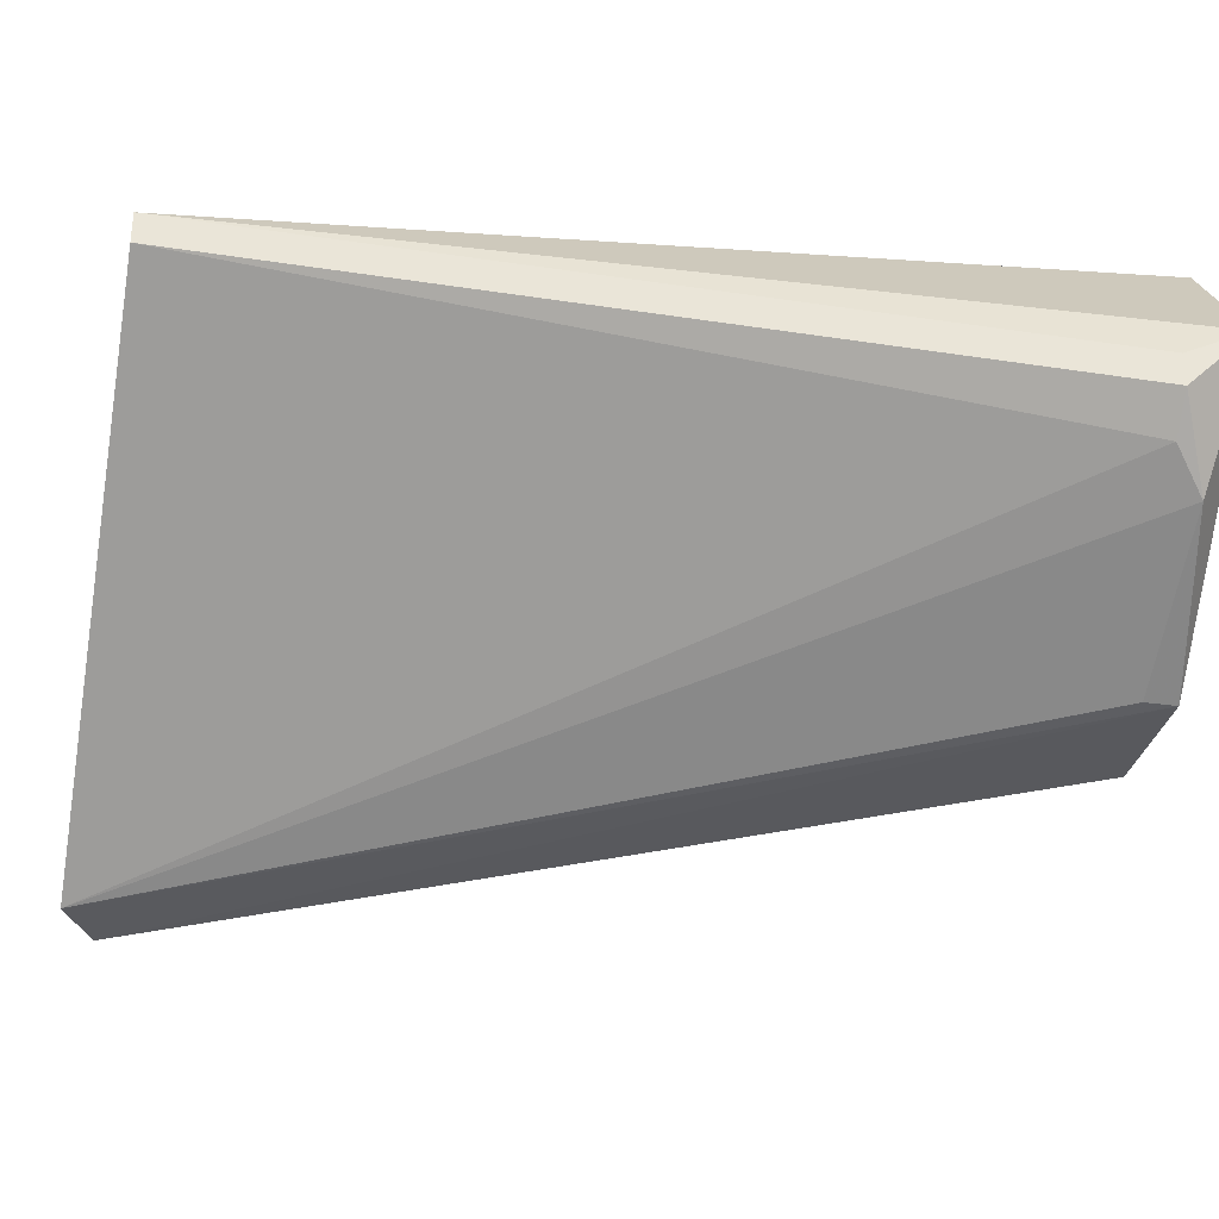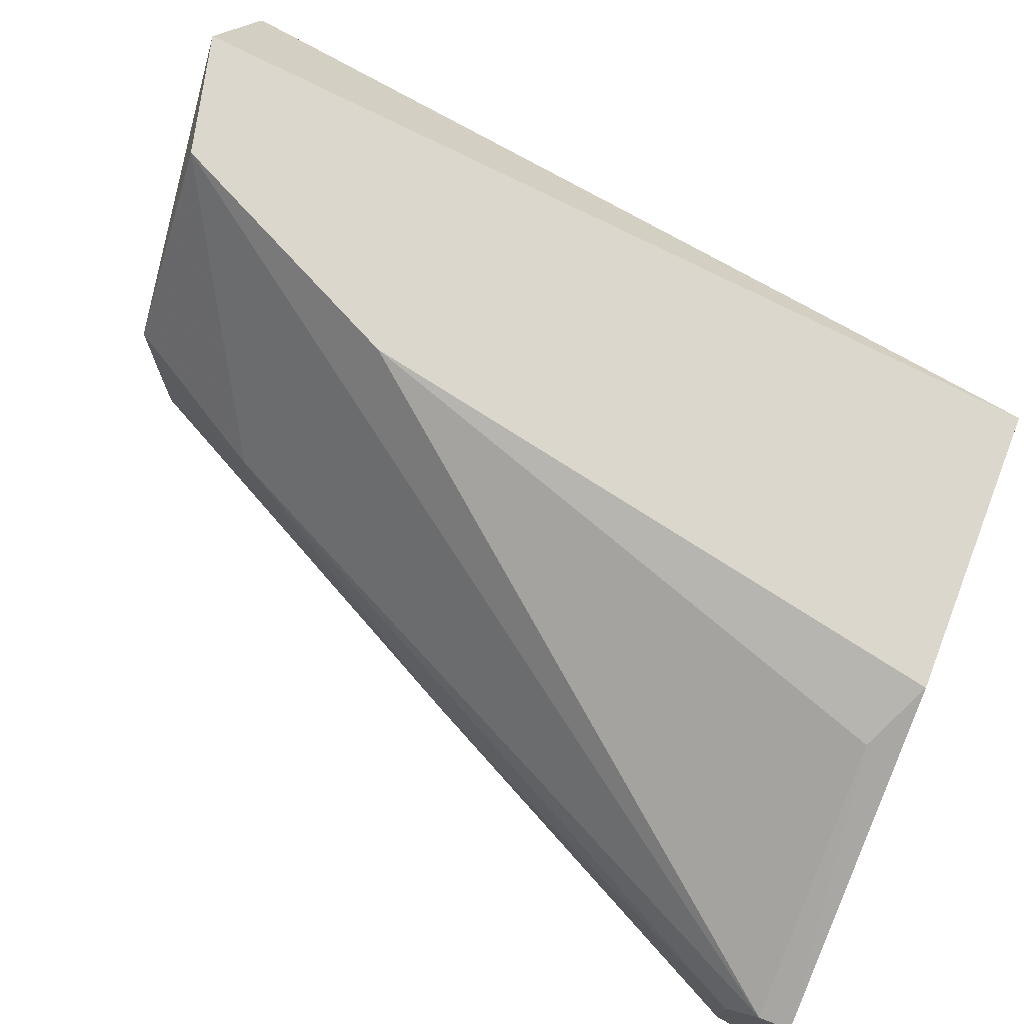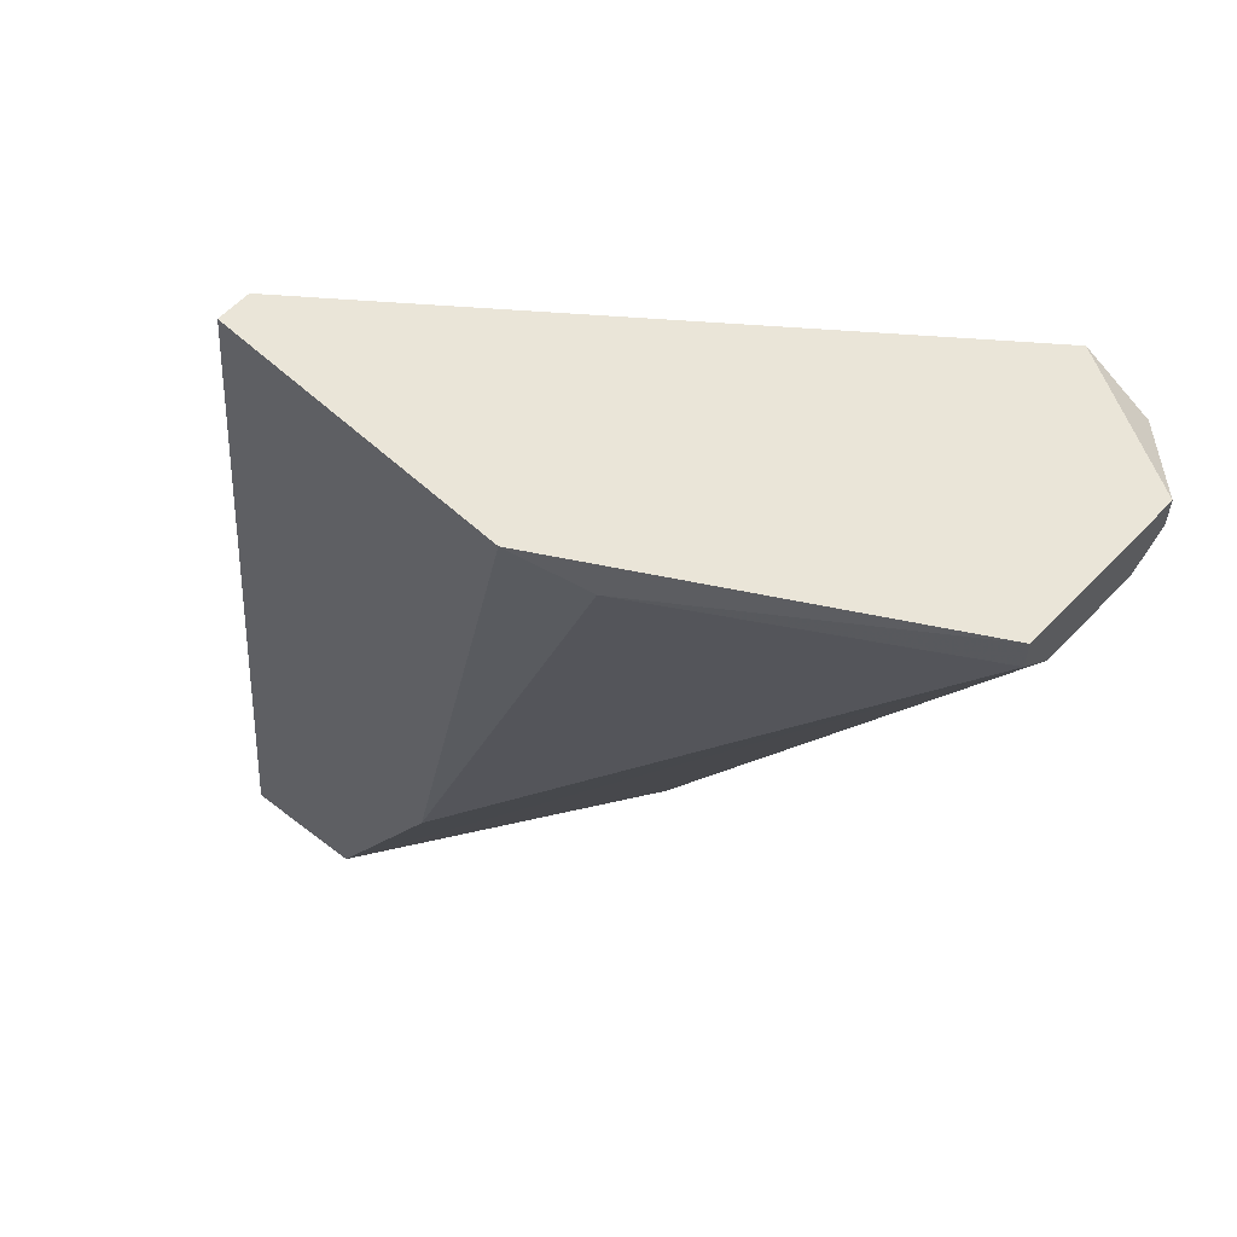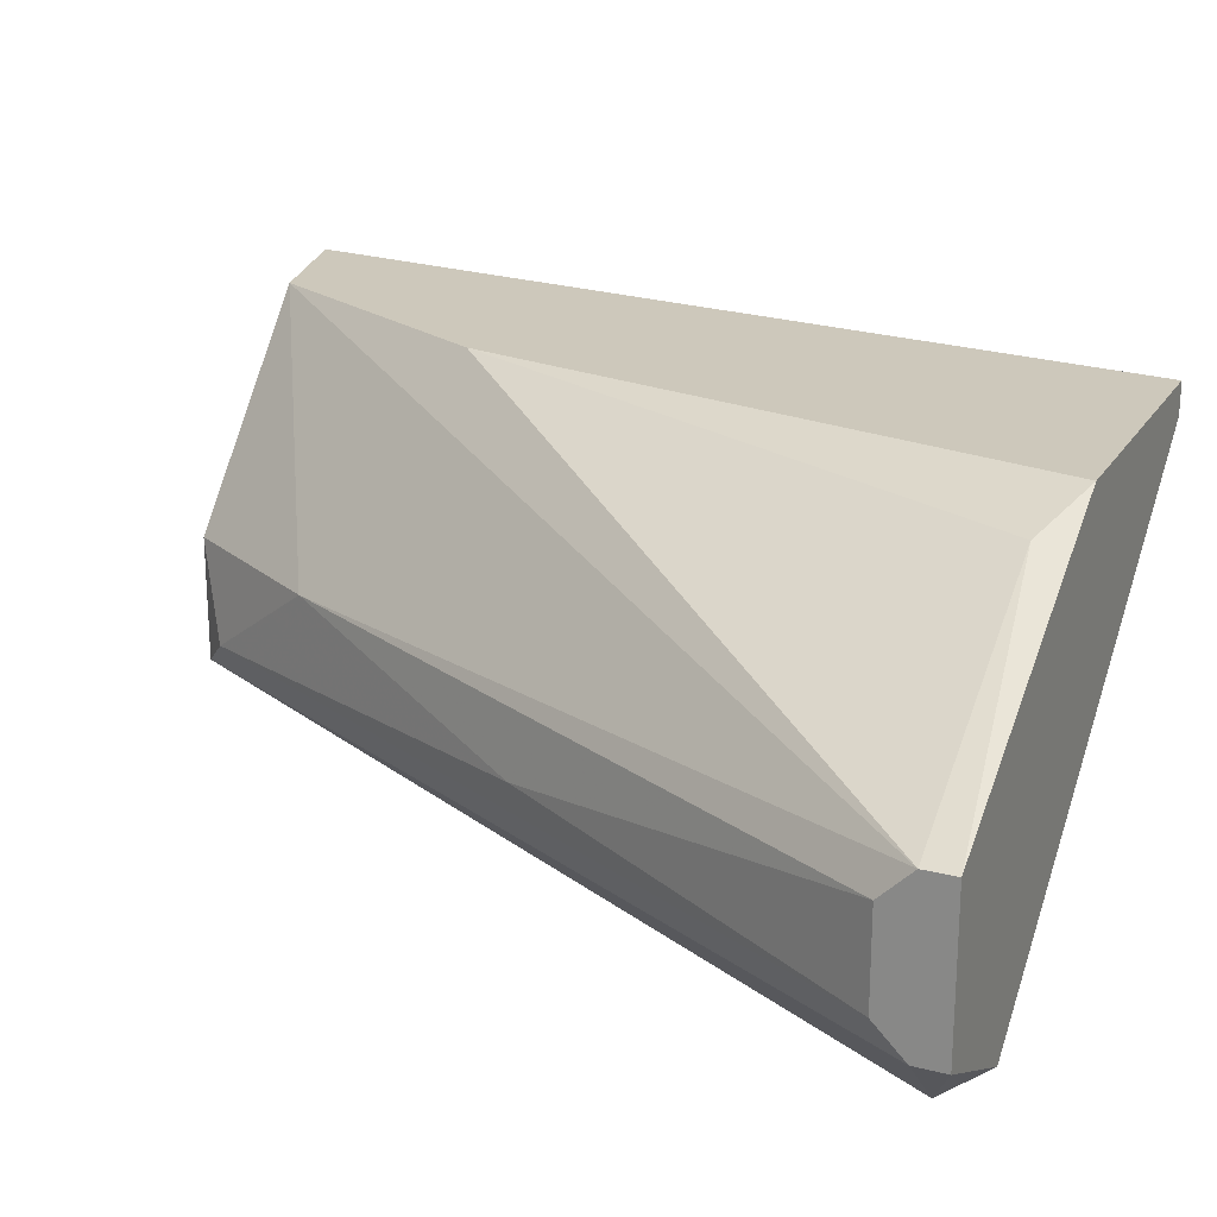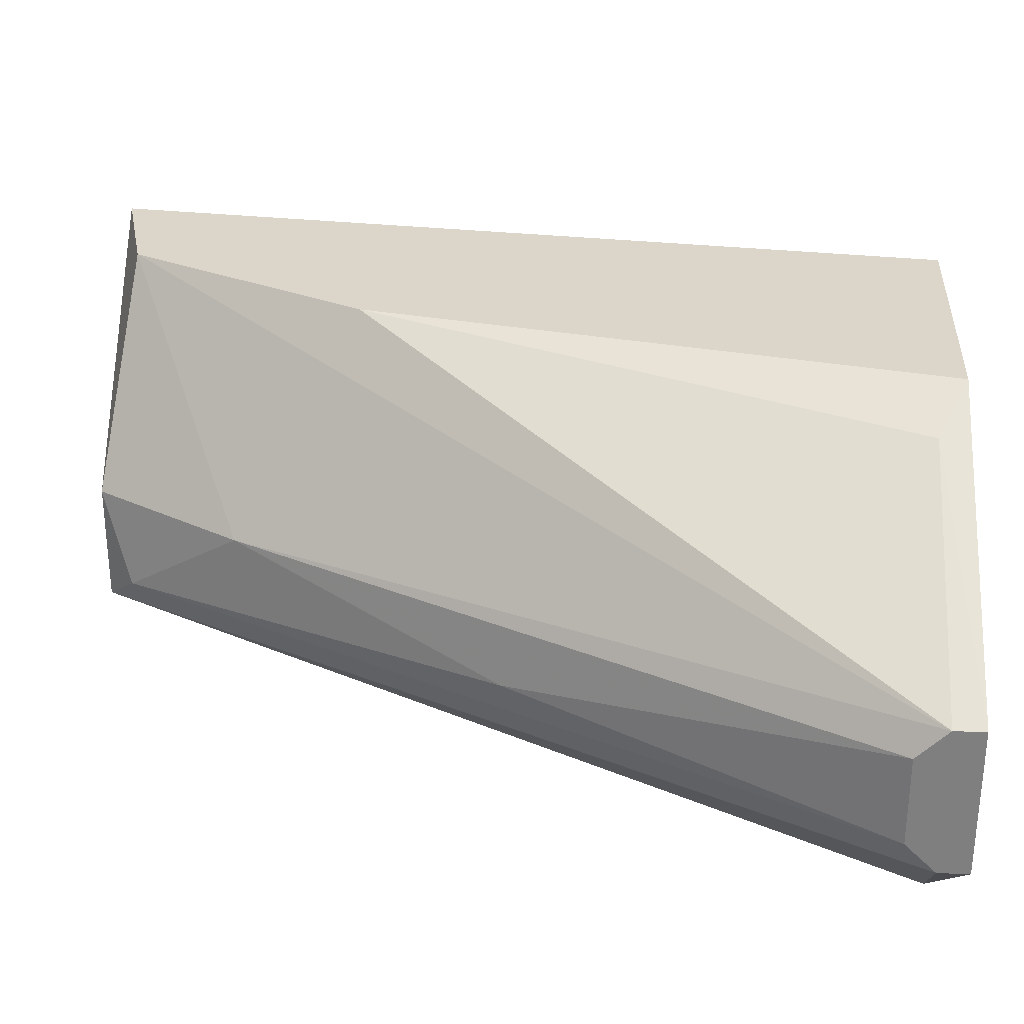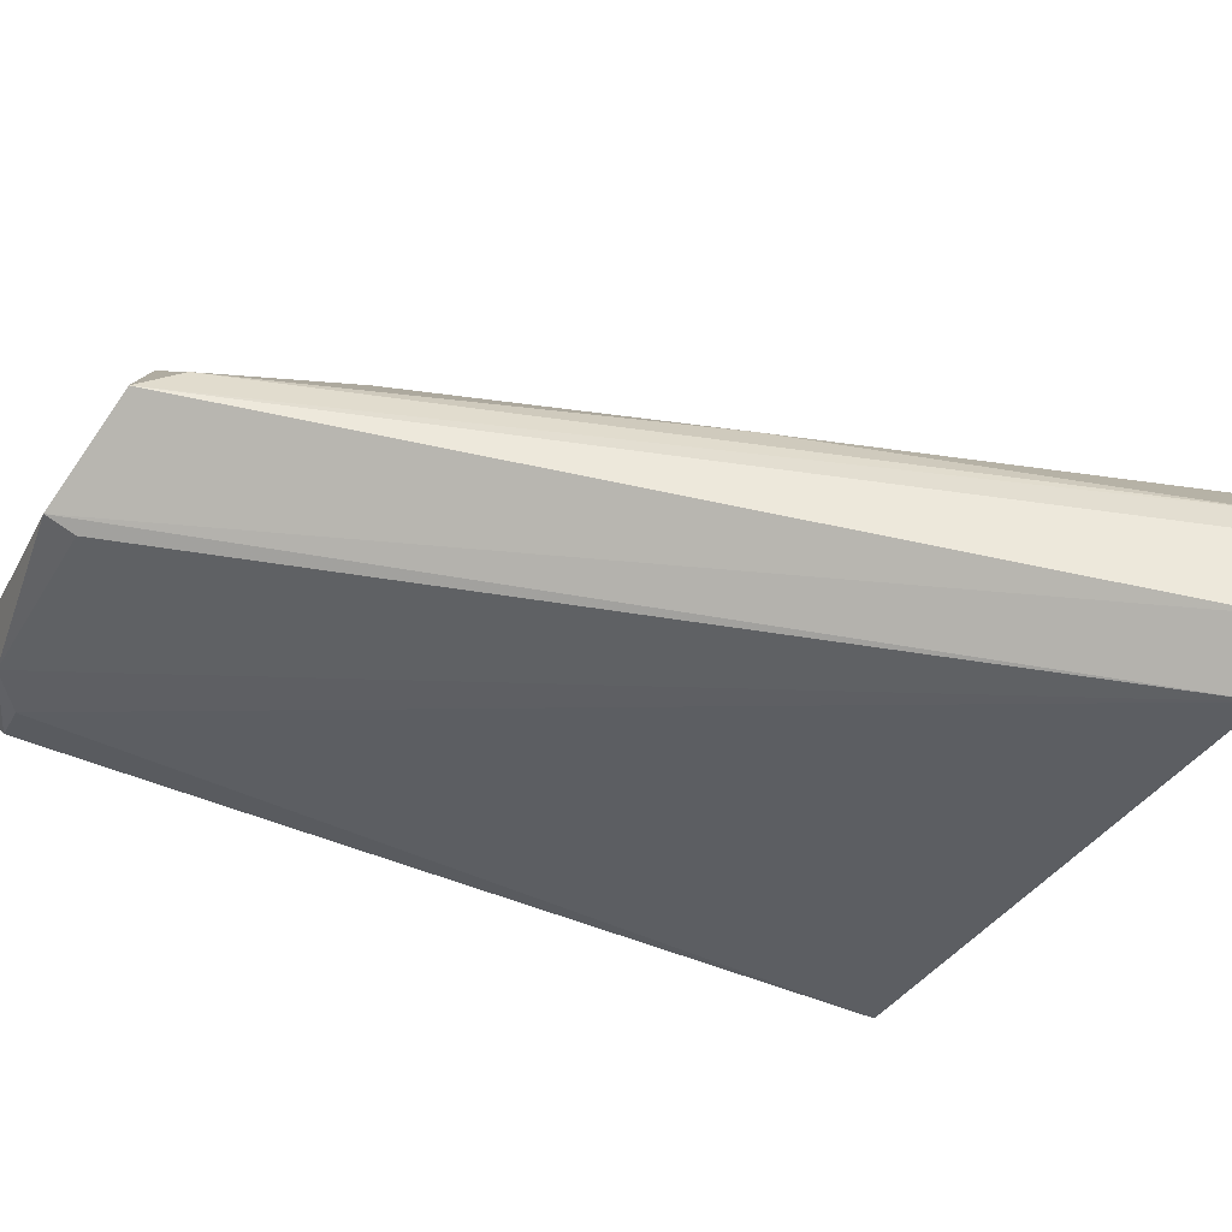
<metadata>
{"format":"obj","ext":"obj","renderer":"f3d","projection":"perspective","resolution":1024,"background":"white","views":[{"elev":-31.4,"azim":78.3,"up":"+Y"},{"elev":72.8,"azim":-68.7,"up":"+Y"},{"elev":59.4,"azim":-136.9,"up":"+Z"},{"elev":21.8,"azim":-66.1,"up":"+Y"},{"elev":29.7,"azim":-86.8,"up":"+Y"},{"elev":-79.7,"azim":-124.8,"up":"+Y"}]}
</metadata>
<code>
v -0.002775 -0.003279 -0.04063
v 0.01348 0.00014 -0.05089
v 0.01348 -0.000716 -0.05089
v 0.008345 0.003562 -0.02866
v 0.007488 0.004418 -0.05175
v -0.004485 -0.006702 -0.02866
v -0.007908 -0.000716 -0.02866
v 0.004064 -0.004991 -0.0526
v 0.00065 0.004418 -0.02866
v 0.01091 0.004418 -0.0526
v 0.007488 -0.004991 -0.0526
v -0.007908 -0.004991 -0.02951
v 0.004064 -0.001568 -0.0526
v 0.008345 0.004418 -0.02866
v 0.004064 0.004418 -0.04491
v -0.007908 -0.000716 -0.02951
v 0.01348 0.000995 -0.0526
v 0.01262 -0.001568 -0.05089
v -0.006195 -0.006702 -0.02951
v 0.001504 -0.001568 -0.04833
v -0.001061 0.003562 -0.02951
v 0.01176 -0.002424 -0.05175
v -0.007908 -0.001568 -0.03037
v 0.00321 -0.004135 -0.05175
v 0.007488 -0.004991 -0.05175
v -0.007908 -0.004135 -0.03037
v -0.007908 -0.004991 -0.02866
f 12 19 27
f 3 2 4
f 6 4 7
f 7 4 9
f 5 9 10
f 8 10 11
f 10 8 13
f 5 10 13
f 4 2 14
f 9 4 14
f 10 9 14
f 9 5 15
f 12 7 16
f 15 5 16
f 2 3 17
f 11 10 17
f 14 2 17
f 10 14 17
f 3 4 18
f 4 6 18
f 11 6 19
f 8 11 19
f 12 8 19
f 5 13 20
f 16 5 20
f 7 9 21
f 9 15 21
f 15 16 21
f 16 7 21
f 17 3 22
f 11 17 22
f 3 18 22
f 18 6 22
f 12 16 23
f 20 1 23
f 16 20 23
f 13 8 24
f 1 20 24
f 20 13 24
f 6 11 25
f 22 6 25
f 11 22 25
f 8 12 26
f 23 1 26
f 12 23 26
f 1 24 26
f 24 8 26
f 6 7 27
f 7 12 27
f 19 6 27

</code>
